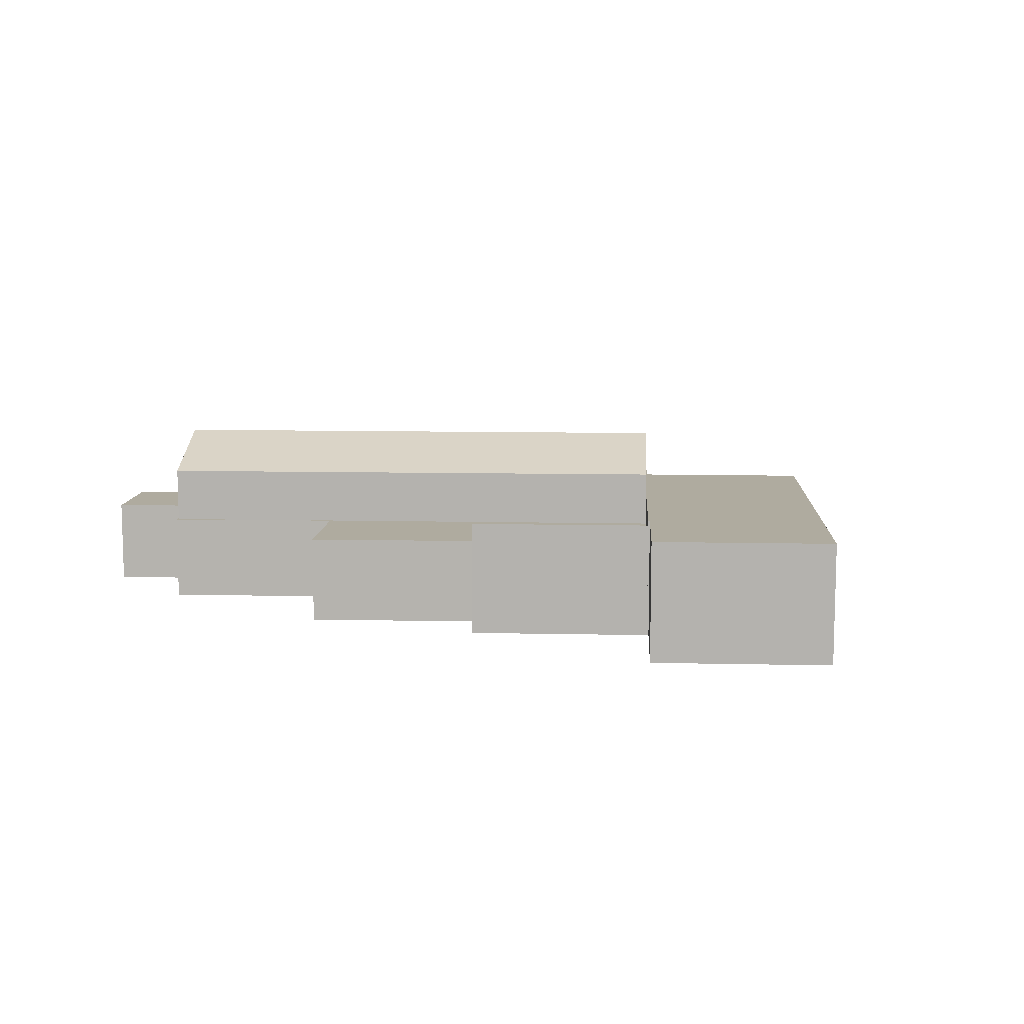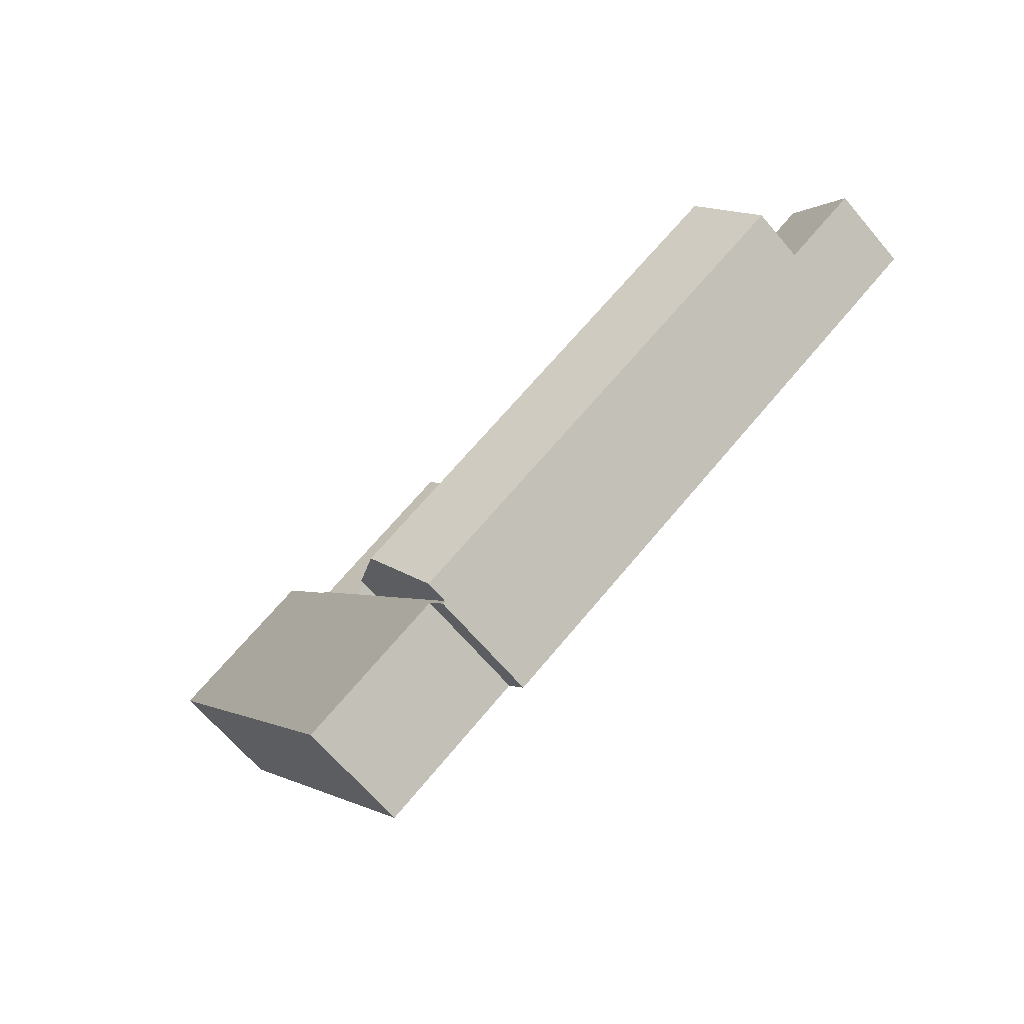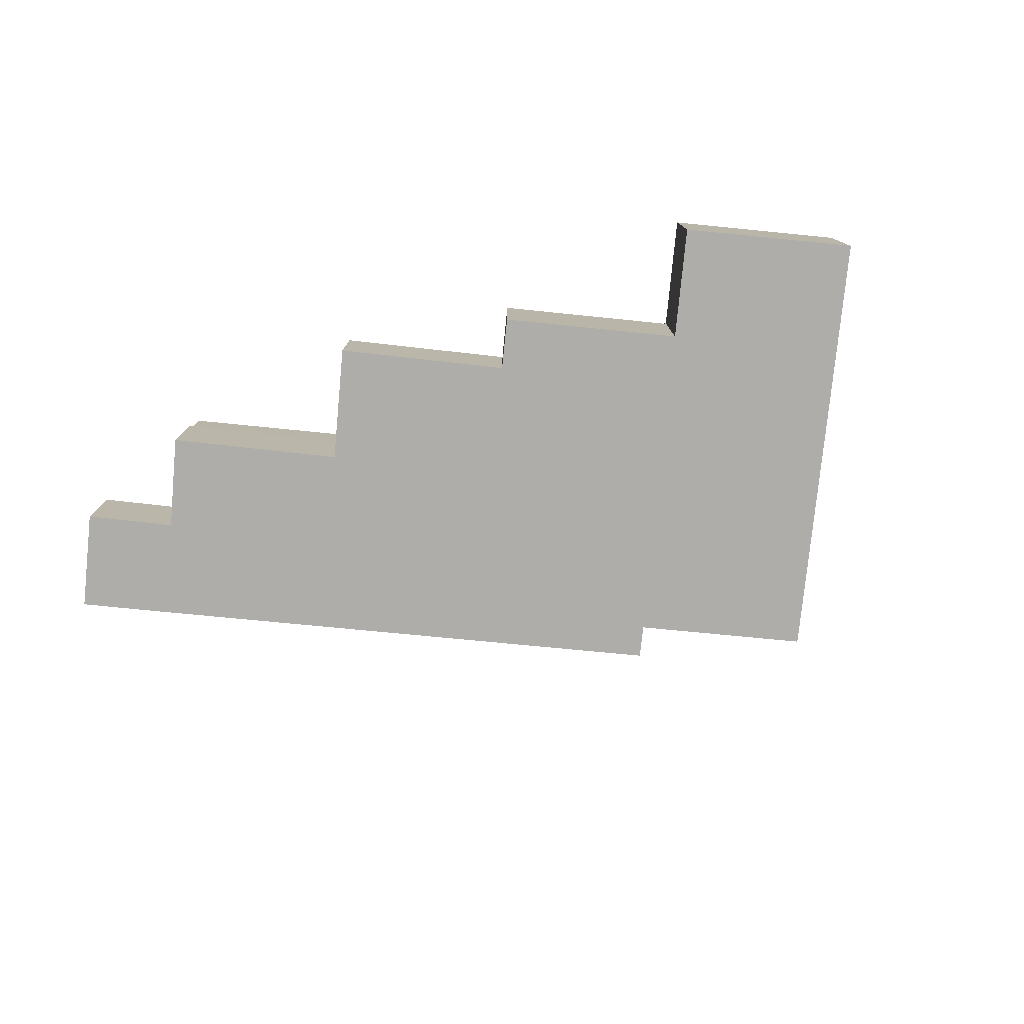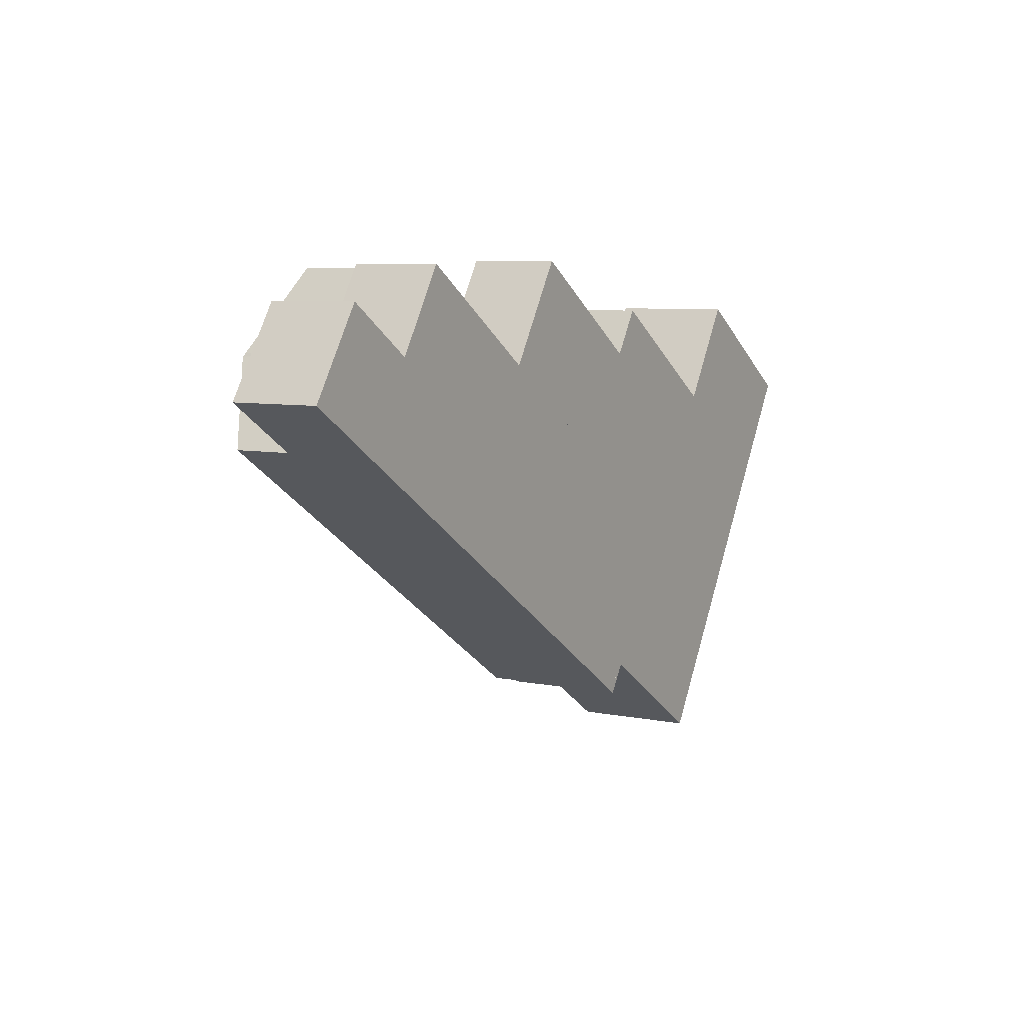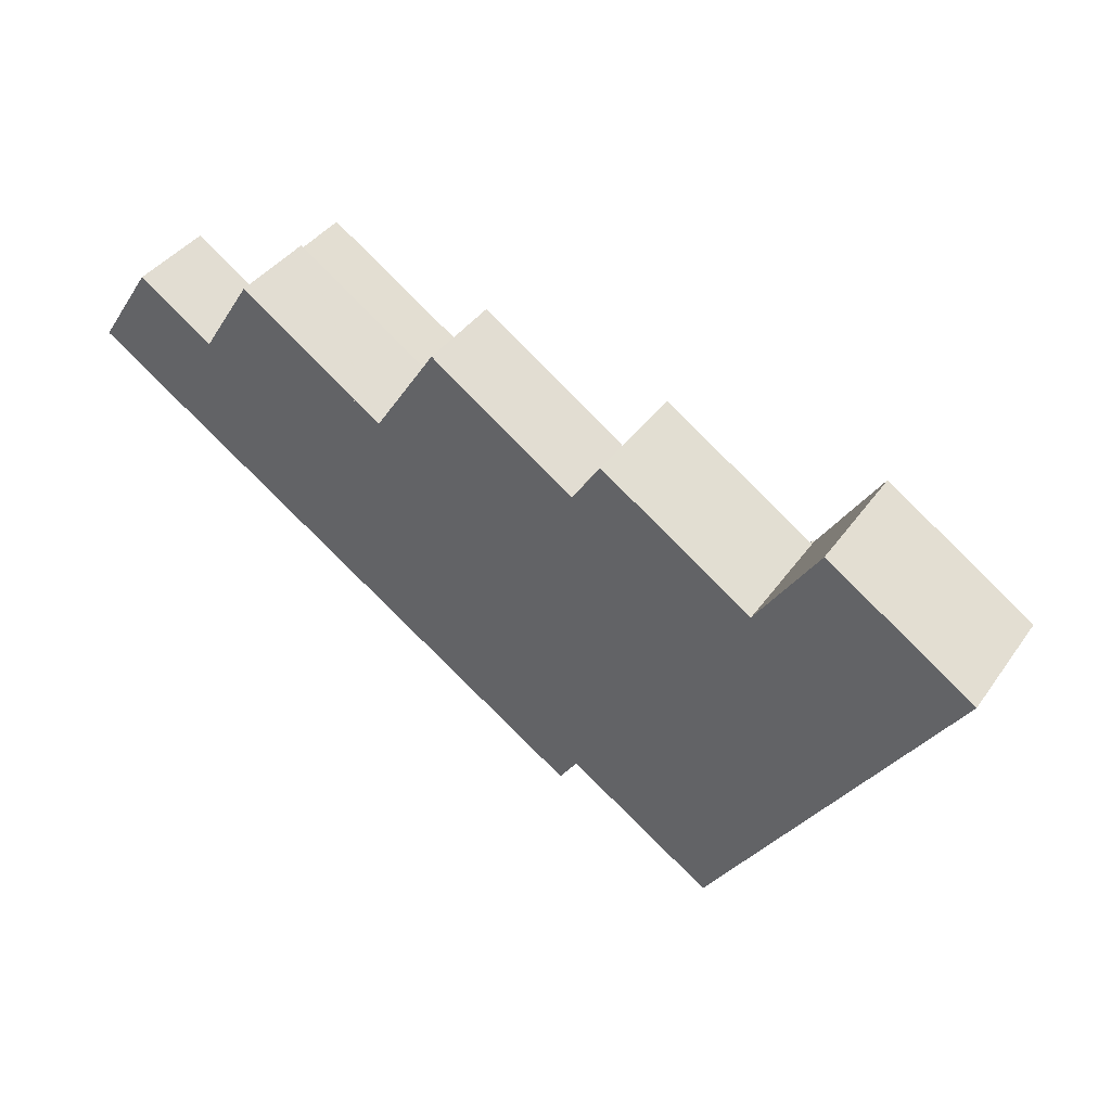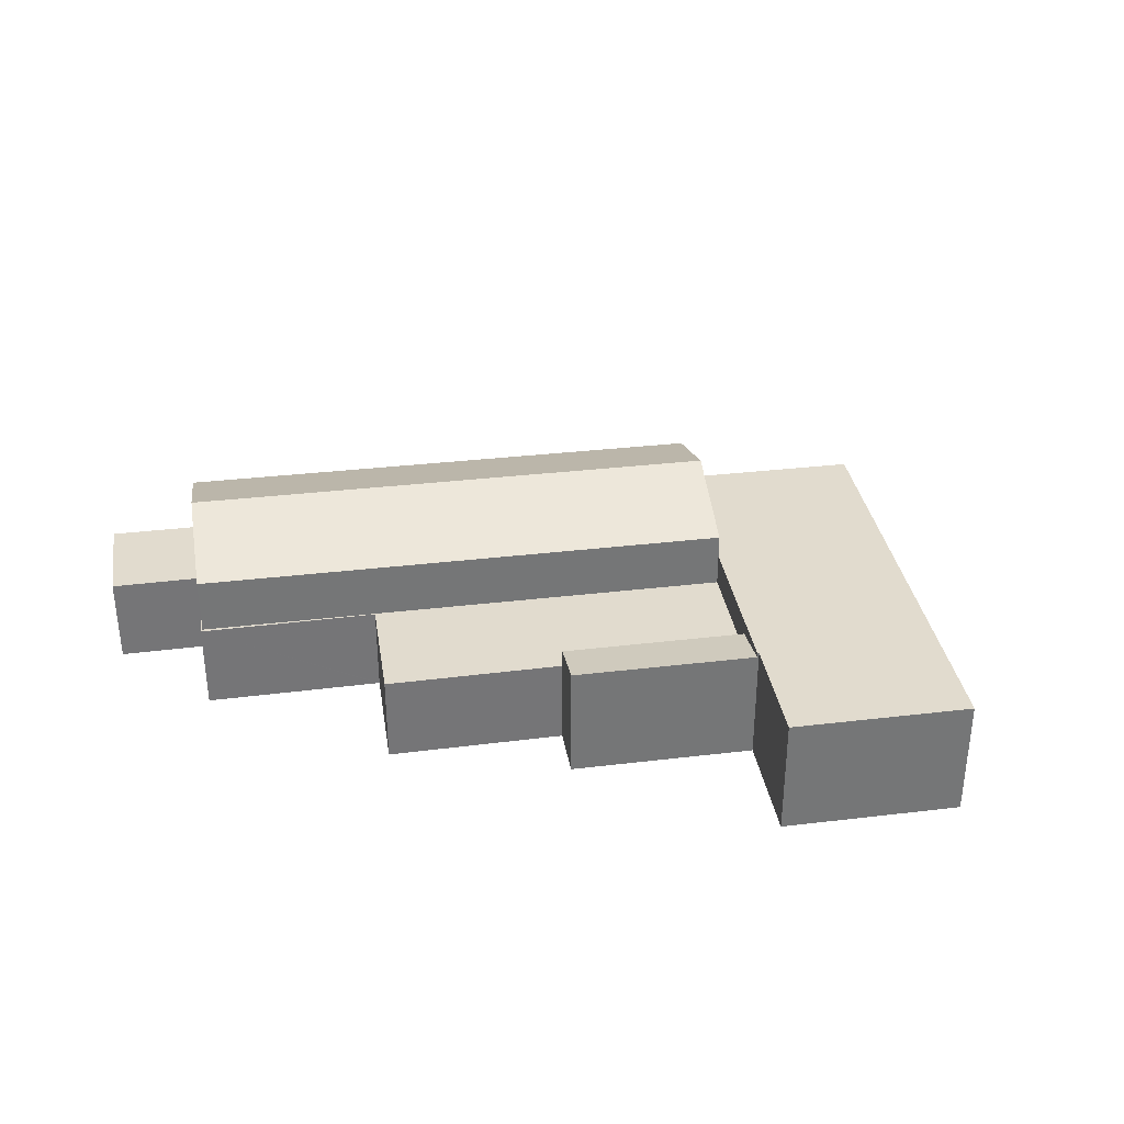
<metadata>
{"format":"obj","ext":"obj","renderer":"f3d","projection":"perspective","resolution":1024,"background":"white","views":[{"elev":9.6,"azim":36.0,"up":"+Y"},{"elev":-68.2,"azim":-139.3,"up":"+Z"},{"elev":-77.3,"azim":27.1,"up":"+Y"},{"elev":6.9,"azim":-59.4,"up":"+Z"},{"elev":40.7,"azim":32.2,"up":"+Z"},{"elev":33.8,"azim":23.6,"up":"+Y"}]}
</metadata>
<code>
v  32.94 10.15 -14.61
v  18.71 8.168 1.145
v  35.92 8.173 -9.933
v  7.376 10.15 1.796
v  10.46 8.166 6.462
v  7.409 10.13 1.847
v  7.504 10.07 2.004
v  12.52 8.201 -8.027
v  30.01 8.209 -19.2
v  4.336 8.197 -2.794
v  7.409 -1.131e-16 1.847
v  7.504 -1.227e-16 2.004
v  10.46 -3.957e-16 6.462
v  7.376 -1.1e-16 1.796
v  4.336 1.711e-16 -2.794
v  18.71 -7.011e-17 1.145
v  35.92 6.082e-16 -9.933
v  30.01 1.176e-15 -19.2
v  32.94 8.947e-16 -14.61
v  12.52 4.915e-16 -8.027
v  2.902 4.995 -1.87
v  7.376 4.995 1.796
v  4.336 4.995 -2.794
v  0.011 4.995 -0.007
v  7.409 4.995 1.847
v  7.504 4.995 2.004
v  3.458 4.995 4.675
v  0 4.995 3.059e-16
v  1.895 4.995 2.87
v  3.058 4.995 4.632
v  3.199 4.995 4.846
v  0 0 0
v  1.895 -1.757e-16 2.87
v  3.058 -2.836e-16 4.632
v  3.199 -2.967e-16 4.846
v  3.458 -2.863e-16 4.675
v  2.902 1.145e-16 -1.87
v  0.011 4.286e-19 -0.007
v  30.82 6.025 1.391
v  41.17 6.589 -1.713
v  39.55 6.025 -4.25
v  32.45 6.589 3.919
v  32.45 -2.4e-16 3.919
v  30.82 -8.517e-17 1.391
v  41.17 1.049e-16 -1.713
v  39.55 2.602e-16 -4.25
v  30.01 6.84 -19.2
v  30.62 6.84 -18.63
v  30.18 6.84 -19.31
v  32.94 6.84 -14.61
v  31.22 6.84 -17.7
v  41.17 6.84 -1.713
v  41.24 6.84 -1.763
v  39.55 6.84 -4.25
v  53.29 6.84 -1.669
v  39.63 6.84 -23.09
v  35.92 6.84 -9.933
v  37.05 6.84 -8.166
v  44.79 6.84 3.803
v  41.24 1.08e-16 -1.763
v  44.79 -2.329e-16 3.803
v  37.05 5e-16 -8.166
v  53.29 1.022e-16 -1.669
v  39.63 1.414e-15 -23.09
v  31.22 1.084e-15 -17.7
v  30.18 1.182e-15 -19.31
v  30.62 1.141e-15 -18.63
v  8.442 4.995 3.483
v  10.46 4.995 6.462
v  10.46 4.995 6.668
v  18.71 5 1.145
v  18.75 5 1.197
v  18.83 5 1.142
v  35.92 5 -9.933
v  22.44 5 6.808
v  22.47 5 6.863
v  28.05 5 3.182
v  30.8 5 1.364
v  30.82 5 1.391
v  39.55 5 -4.25
v  37.05 5 -8.166
v  18.83 -6.993e-17 1.142
v  22.44 -4.169e-16 6.808
v  22.47 -4.202e-16 6.863
v  30.8 -8.352e-17 1.364
v  10.46 -4.083e-16 6.668
v  8.442 -2.133e-16 3.483
v  28.05 -1.948e-16 3.182
v  18.75 -7.33e-17 1.197
g defaultobject
f 1 2 3
f 2 1 4
f 2 4 5
f 5 4 6
f 5 6 7
f 8 1 9
f 1 8 4
f 4 8 10
f 11 7 6
f 7 11 12
f 12 5 7
f 5 12 13
f 4 11 6
f 11 4 10
f 11 10 14
f 14 10 15
f 13 2 5
f 2 13 16
f 2 16 3
f 3 16 17
f 17 1 3
f 1 17 9
f 9 17 18
f 18 17 19
f 18 8 9
f 8 18 20
f 8 20 10
f 10 20 15
f 16 19 17
f 19 16 18
f 18 16 20
f 20 16 13
f 20 13 14
f 20 14 15
f 14 13 11
f 11 13 12
f 21 22 23
f 22 21 24
f 22 24 25
f 25 24 26
f 26 24 27
f 27 24 28
f 27 28 29
f 27 29 30
f 27 30 31
f 32 29 28
f 29 32 30
f 30 32 33
f 30 33 31
f 31 33 34
f 31 34 35
f 35 27 31
f 27 35 26
f 26 35 12
f 12 35 36
f 12 25 26
f 25 12 11
f 11 22 25
f 22 11 23
f 23 11 15
f 15 11 14
f 15 21 23
f 21 15 24
f 24 15 37
f 24 37 28
f 28 37 38
f 28 38 32
f 36 11 12
f 11 36 14
f 14 36 15
f 15 36 35
f 15 35 34
f 15 34 33
f 15 33 38
f 38 33 32
f 15 38 37
f 39 40 41
f 40 39 42
f 39 43 42
f 43 39 44
f 43 40 42
f 40 43 45
f 45 41 40
f 41 45 46
f 46 39 41
f 39 46 44
f 46 43 44
f 43 46 45
f 47 48 49
f 48 47 50
f 48 50 51
f 52 53 54
f 51 55 56
f 55 51 50
f 55 50 57
f 55 57 58
f 55 58 54
f 55 54 53
f 55 53 59
f 60 59 53
f 59 60 61
f 18 50 47
f 50 18 19
f 50 19 57
f 57 19 17
f 57 17 58
f 58 17 54
f 54 17 62
f 54 62 46
f 54 46 52
f 52 46 45
f 45 53 52
f 53 45 60
f 61 55 59
f 55 61 63
f 63 56 55
f 56 63 64
f 65 48 51
f 48 65 49
f 49 65 66
f 66 65 67
f 64 51 56
f 51 64 65
f 66 47 49
f 47 66 18
f 67 18 66
f 18 67 19
f 19 67 65
f 63 65 64
f 65 63 19
f 19 63 17
f 17 63 62
f 62 63 46
f 46 63 60
f 60 63 61
f 45 46 60
f 68 69 26
f 69 68 70
f 69 70 71
f 71 70 72
f 71 72 73
f 71 73 74
f 74 73 75
f 74 75 76
f 74 76 77
f 74 77 78
f 74 78 79
f 74 79 80
f 74 80 81
f 82 75 73
f 75 82 83
f 75 83 76
f 76 83 84
f 85 79 78
f 79 85 44
f 12 68 26
f 68 12 70
f 70 12 86
f 86 12 87
f 84 77 76
f 77 84 88
f 77 88 78
f 78 88 85
f 44 80 79
f 80 44 46
f 72 82 73
f 82 72 70
f 82 70 89
f 89 70 86
f 46 81 80
f 81 46 74
f 74 46 62
f 74 62 17
f 13 26 69
f 26 13 12
f 17 71 74
f 71 17 16
f 71 16 69
f 69 16 13
f 12 13 87
f 86 87 13
f 89 86 13
f 16 89 13
f 82 89 16
f 17 82 16
f 83 82 17
f 84 83 17
f 88 84 17
f 85 88 17
f 44 85 17
f 46 44 17
f 62 46 17

</code>
